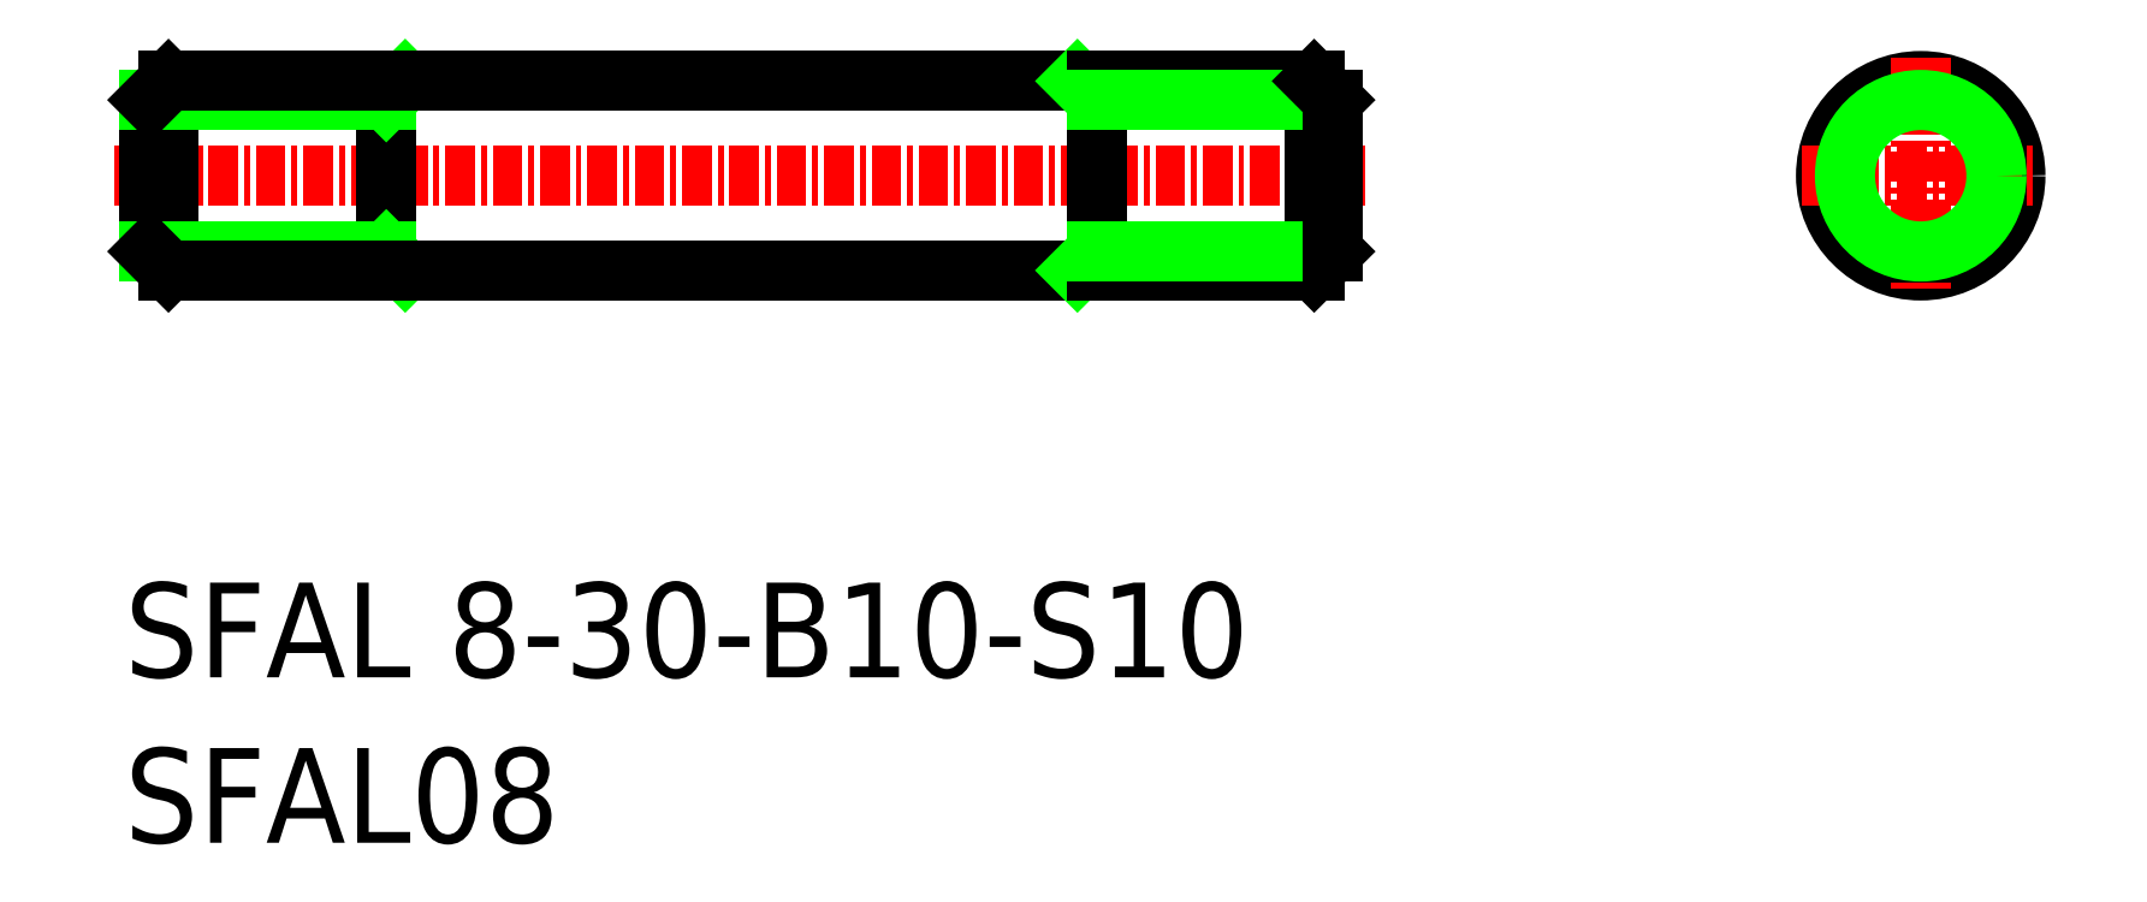
<metadata>
{"format":"dxf","ext":"dxf","renderer":"ezdxf+matplotlib","layout":"modelspace","background":"white","min_lineweight":24,"dpi":150}
</metadata>
<code>
0
SECTION
2
ENTITIES
0
LINE
8
CENTER
10
124.7
20
149.8
30
0
11
177.5
21
149.8
31
0
0
TEXT
8
0
10
125.1
20
128.6
30
0
40
4
1
SFAL 8-30-B10-S10
0
TEXT
8
0
10
125.1
20
121.6
30
0
40
4
1
SFAL08
0
LINE
8
0
10
136.2
20
153.8
30
0
11
136.2
21
145.8
31
0
0
LINE
8
0
10
126.2
20
146.6
30
0
11
126.2
21
153
31
0
0
LINE
8
0
10
127
20
145.8
30
0
11
127
21
153.8
31
0
0
LINE
8
0
10
126.2
20
146.6
30
0
11
136.2
21
146.6
31
0
0
LINE
8
0
10
126.2
20
146.6
30
0
11
127
21
145.8
31
0
0
LINE
8
0
10
136.2
20
146.6
30
0
11
137
21
145.8
31
0
0
LINE
8
0
10
126.2
20
153
30
0
11
136.2
21
153
31
0
0
LINE
8
0
10
126.2
20
153
30
0
11
127
21
153.8
31
0
0
LINE
8
0
10
136.2
20
153
30
0
11
137
21
153.8
31
0
0
LINE
8
0
10
127
20
153.8
30
0
11
175.4
21
153.8
31
0
0
LINE
8
0
10
127
20
145.8
30
0
11
175.4
21
145.8
31
0
0
CIRCLE
8
0
10
201
20
149.8
30
0
40
4
0
LINE
8
CENTER
10
196
20
149.8
30
0
11
206
21
149.8
31
0
0
LINE
8
CENTER
10
201
20
154.8
30
0
11
201
21
144.8
31
0
0
CIRCLE
8
0
10
201
20
149.8
30
0
40
3.2
0
LINE
8
0
10
166.2
20
153
30
0
11
165.4
21
153.8
31
0
0
LINE
8
0
10
166.2
20
146.6
30
0
11
165.4
21
145.8
31
0
0
LINE
8
0
10
176.2
20
146.6
30
0
11
175.4
21
145.8
31
0
0
LINE
8
0
10
175.4
20
145.8
30
0
11
175.4
21
153.8
31
0
0
LINE
8
0
10
166.2
20
153.8
30
0
11
166.2
21
145.8
31
0
0
LINE
8
0
10
176.2
20
153
30
0
11
166.2
21
153
31
0
0
LINE
8
0
10
176.2
20
146.6
30
0
11
166.2
21
146.6
31
0
0
LINE
8
0
10
176.2
20
146.6
30
0
11
176.2
21
153
31
0
0
LINE
8
0
10
176.2
20
153
30
0
11
175.4
21
153.8
31
0
0
ENDSEC
0
EOF

</code>
